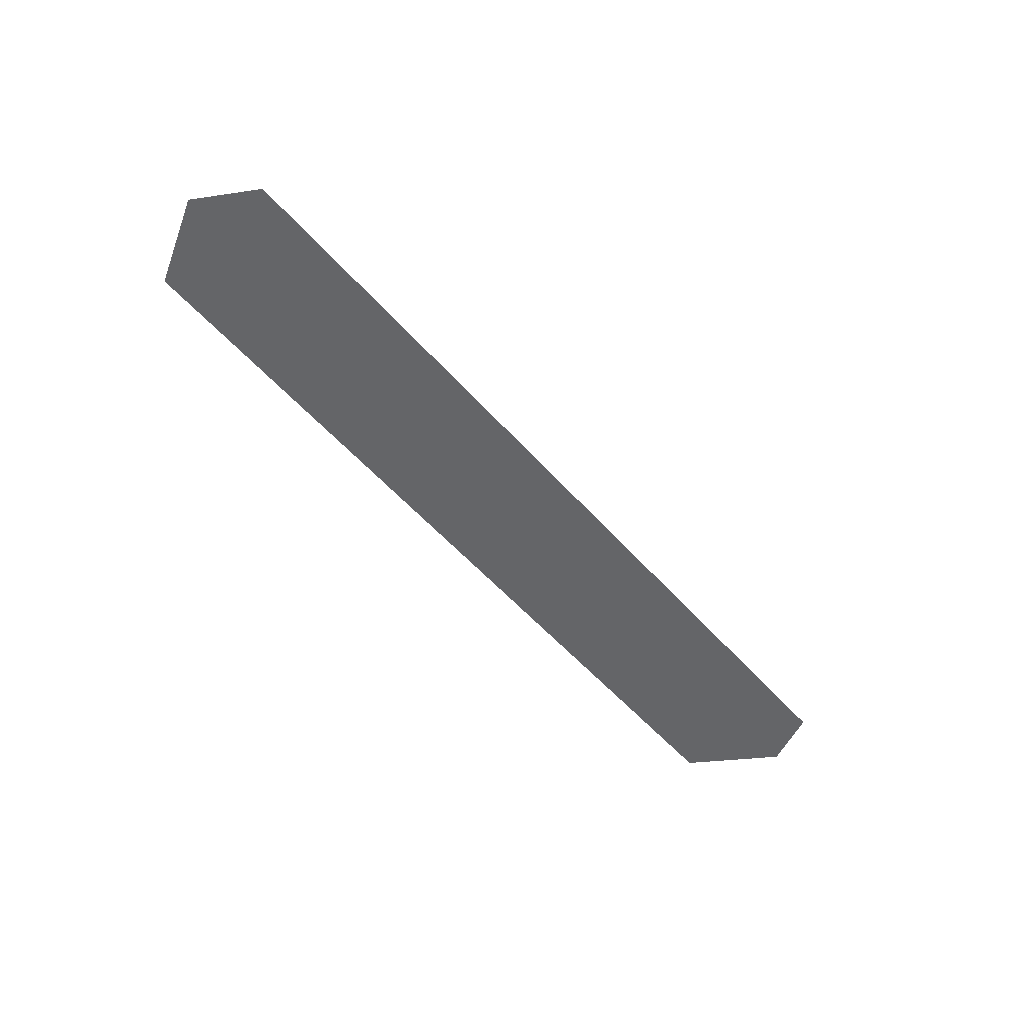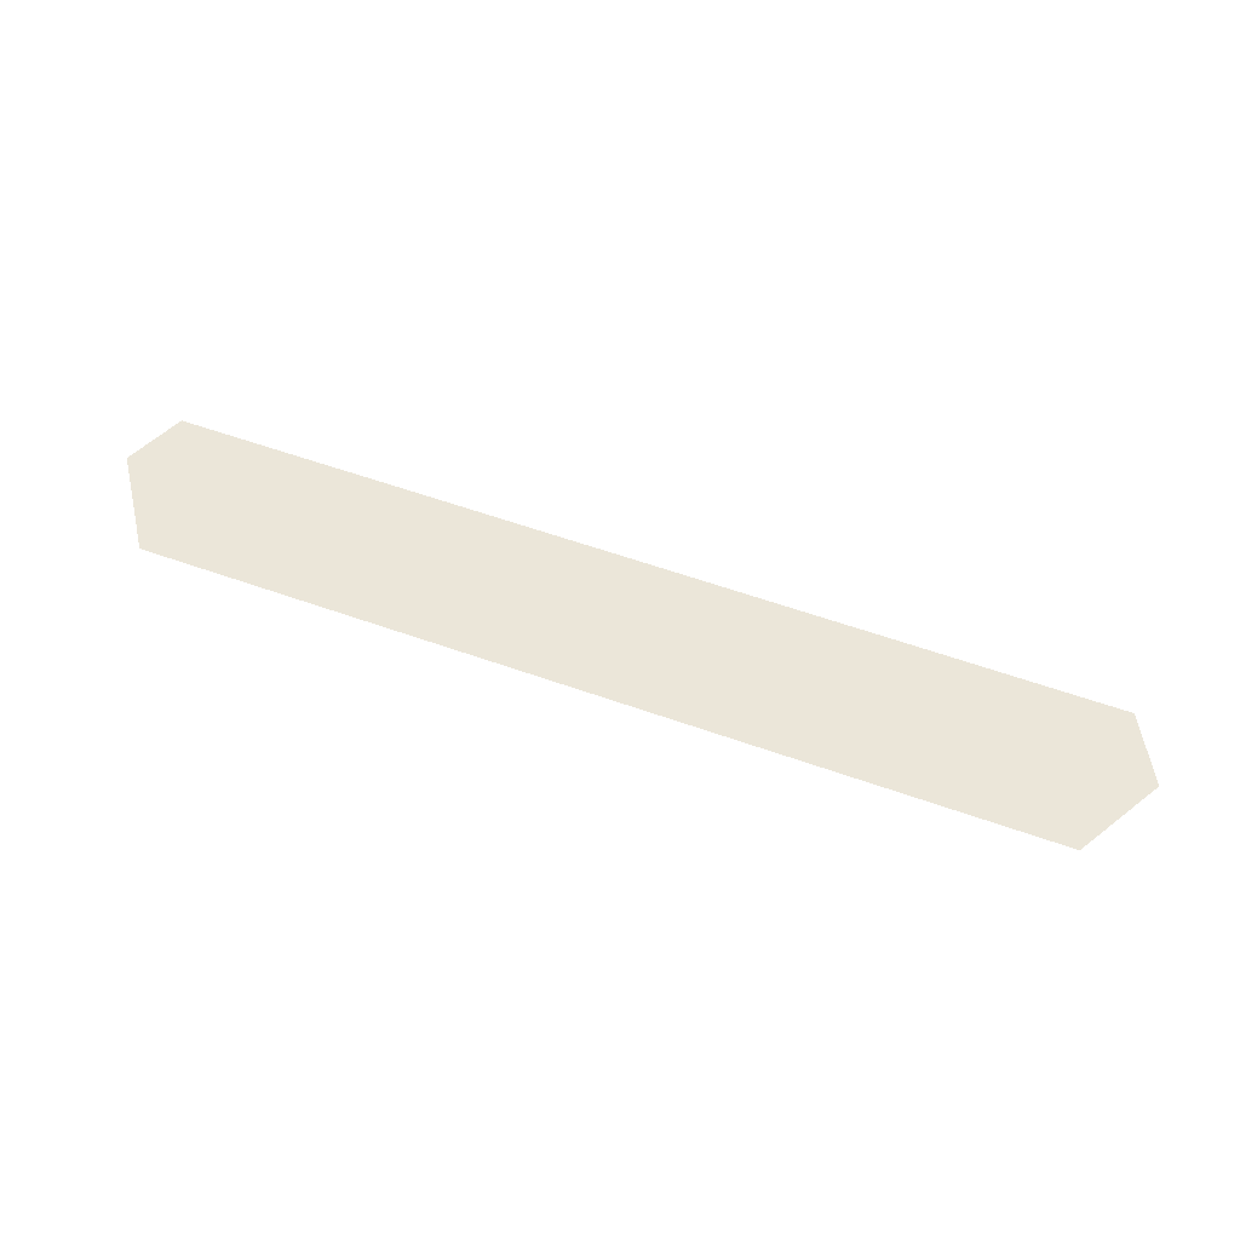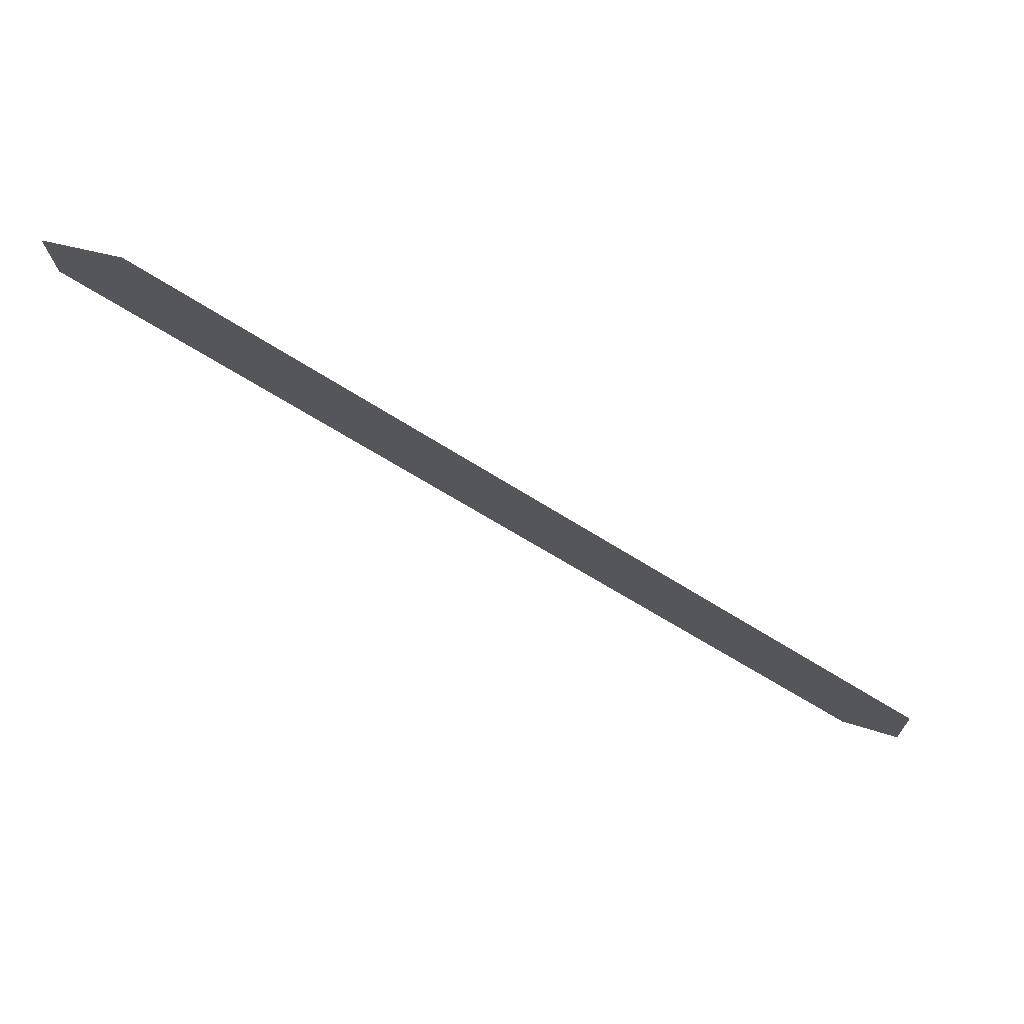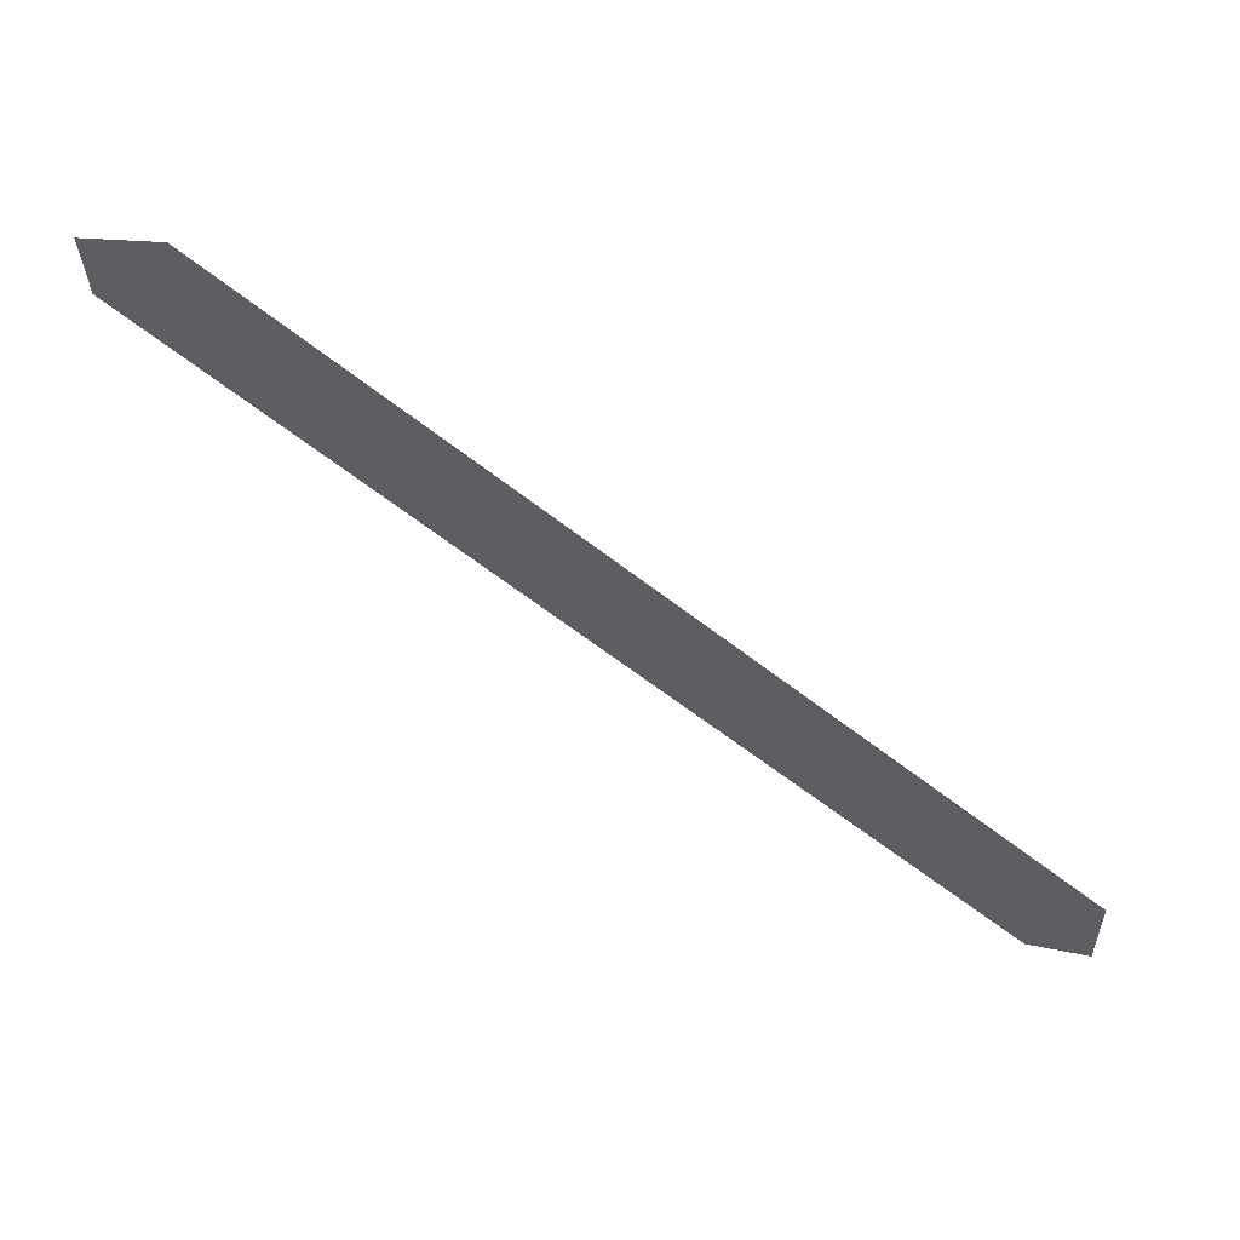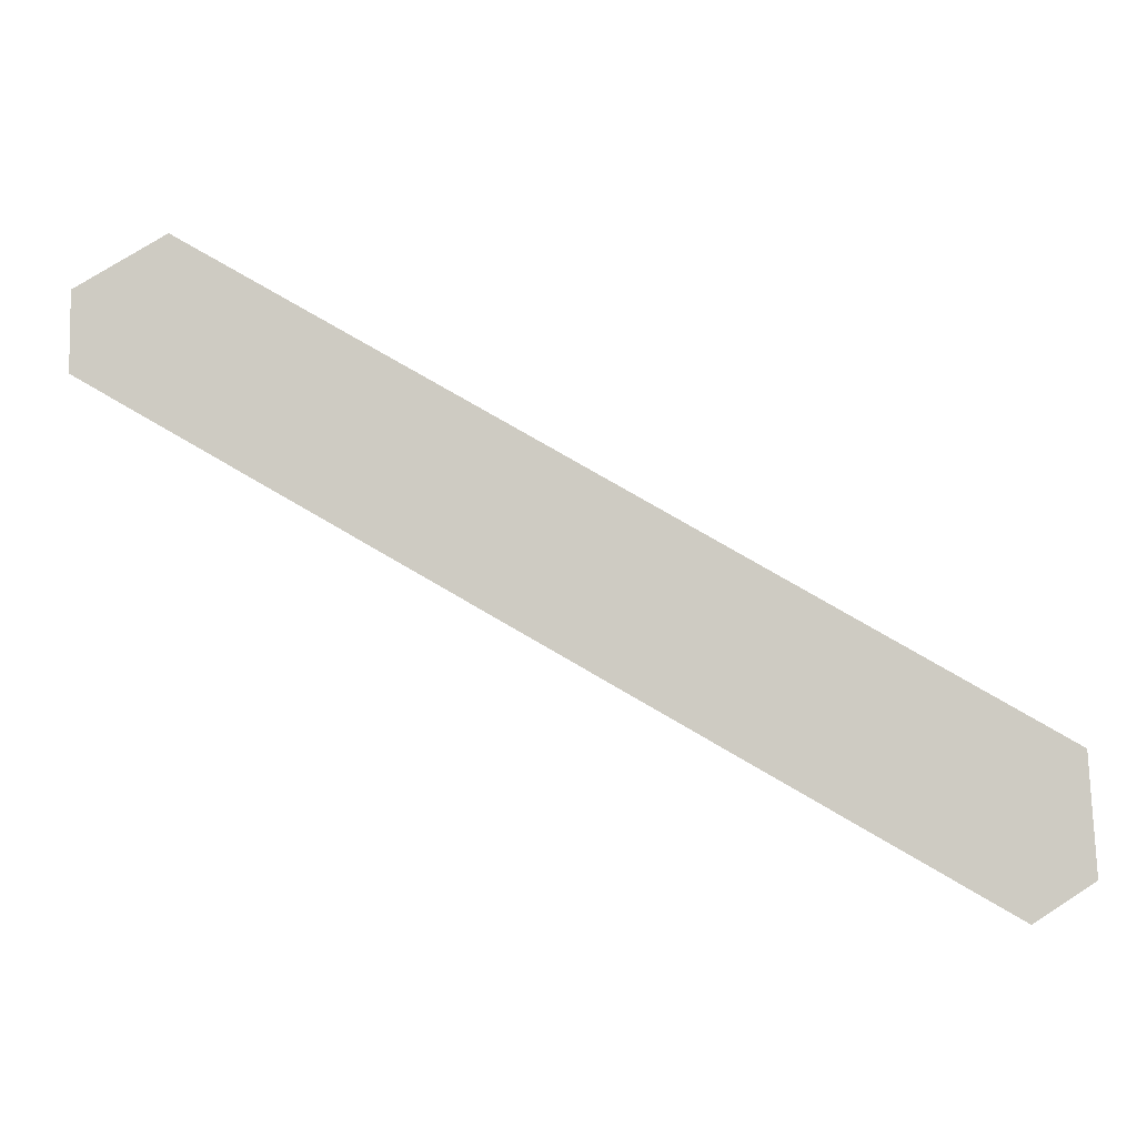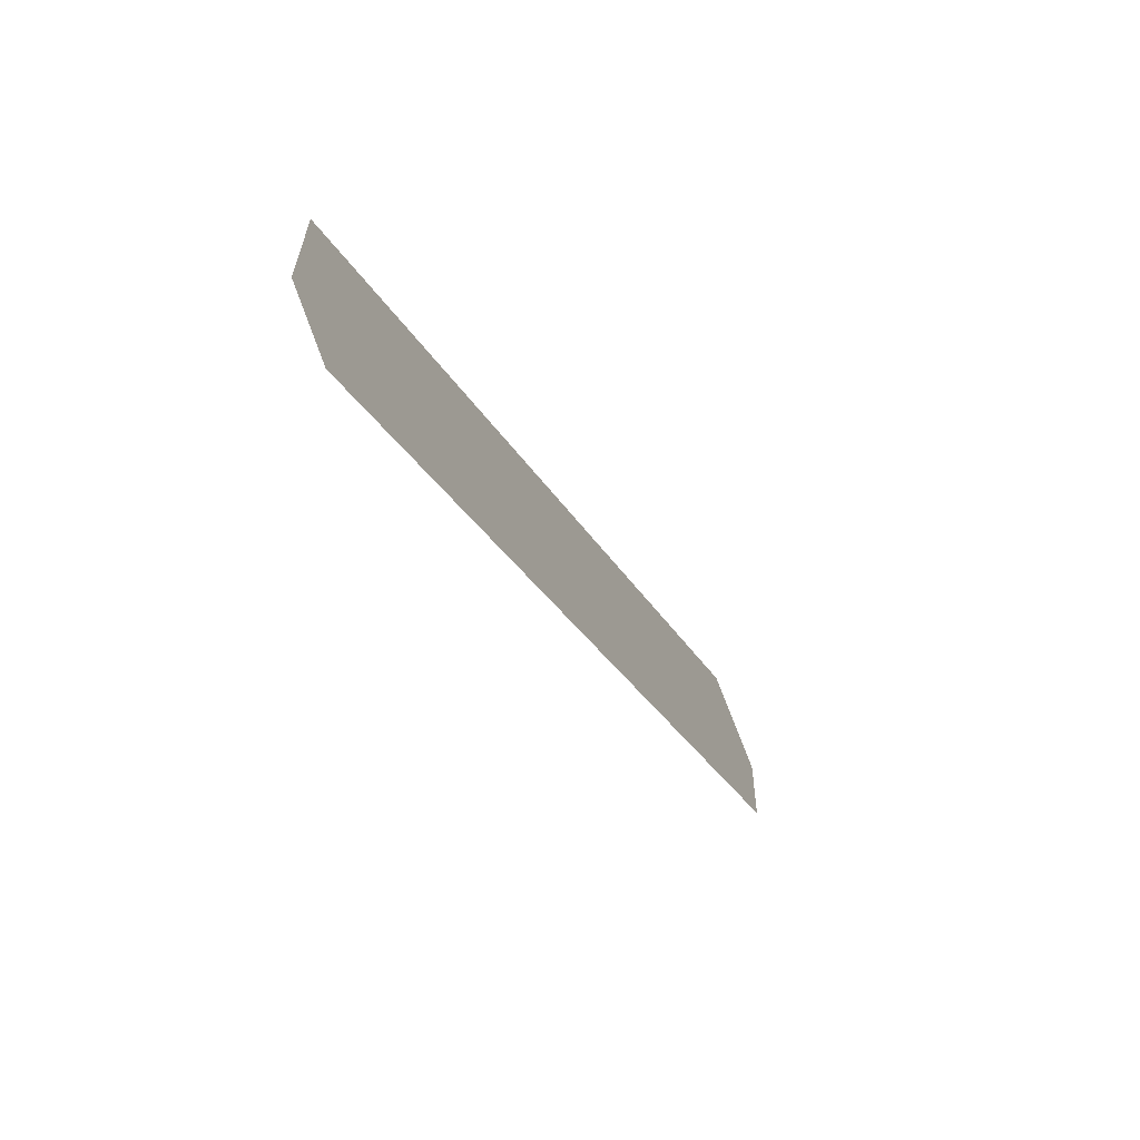
<metadata>
{"format":"obj","ext":"obj","renderer":"f3d","projection":"perspective","resolution":1024,"background":"white","views":[{"elev":-51.5,"azim":-80.7,"up":"+Z"},{"elev":57.6,"azim":170.3,"up":"+Z"},{"elev":75.7,"azim":23.6,"up":"+Y"},{"elev":64.3,"azim":25.3,"up":"+Y"},{"elev":-6.6,"azim":4.6,"up":"+Y"},{"elev":-57.9,"azim":115.2,"up":"+Y"}]}
</metadata>
<code>
v  -512 282.2 0.0001
v  478 -297.7 0
v  470.8 -175.3 0.0001
v  -414.7 337.5 0.0001
v  -512 197.5 0.0001
v  415.8 -339.1 0
o sBahn
g sBahn
f 1 2 3 4
f 1 5 6 2

</code>
